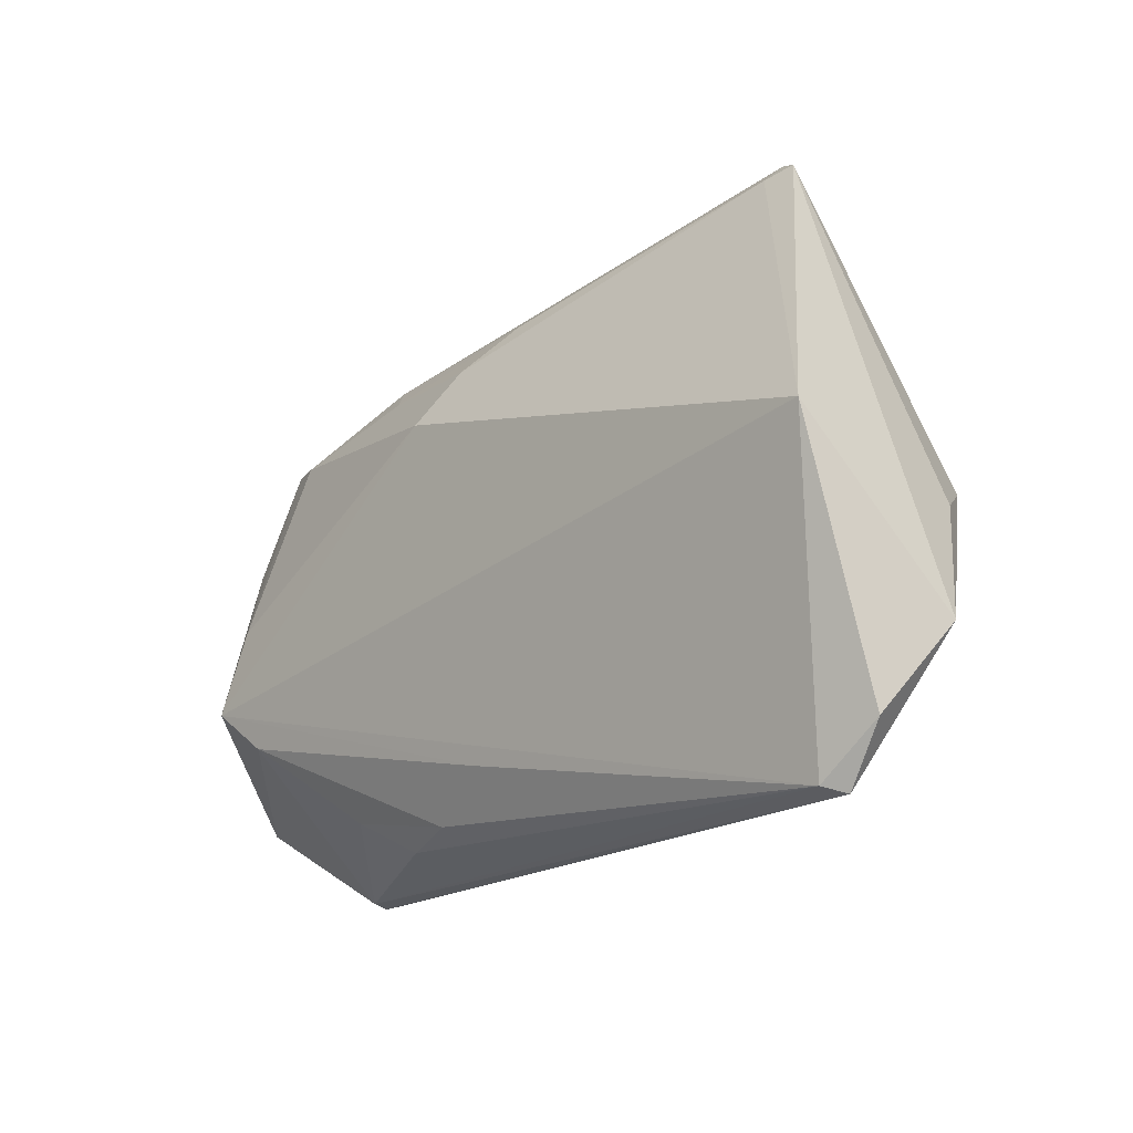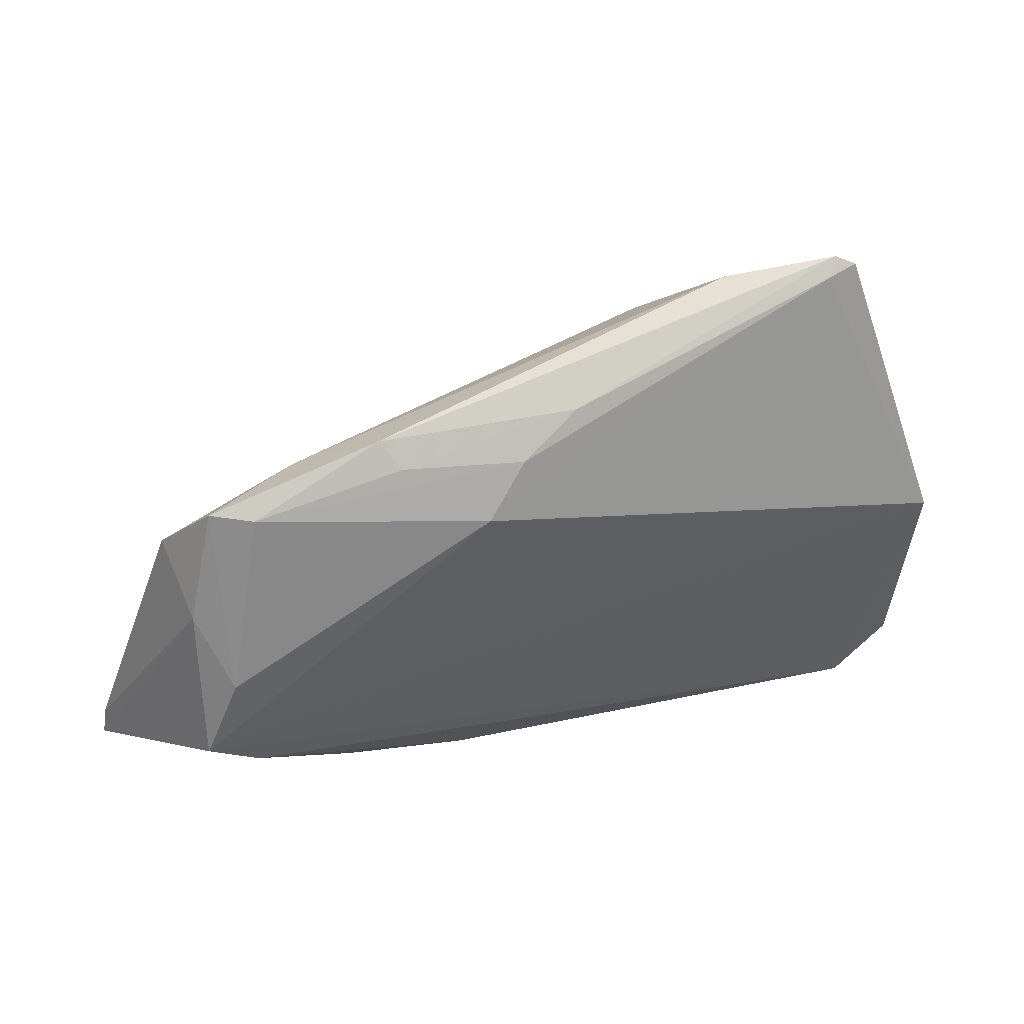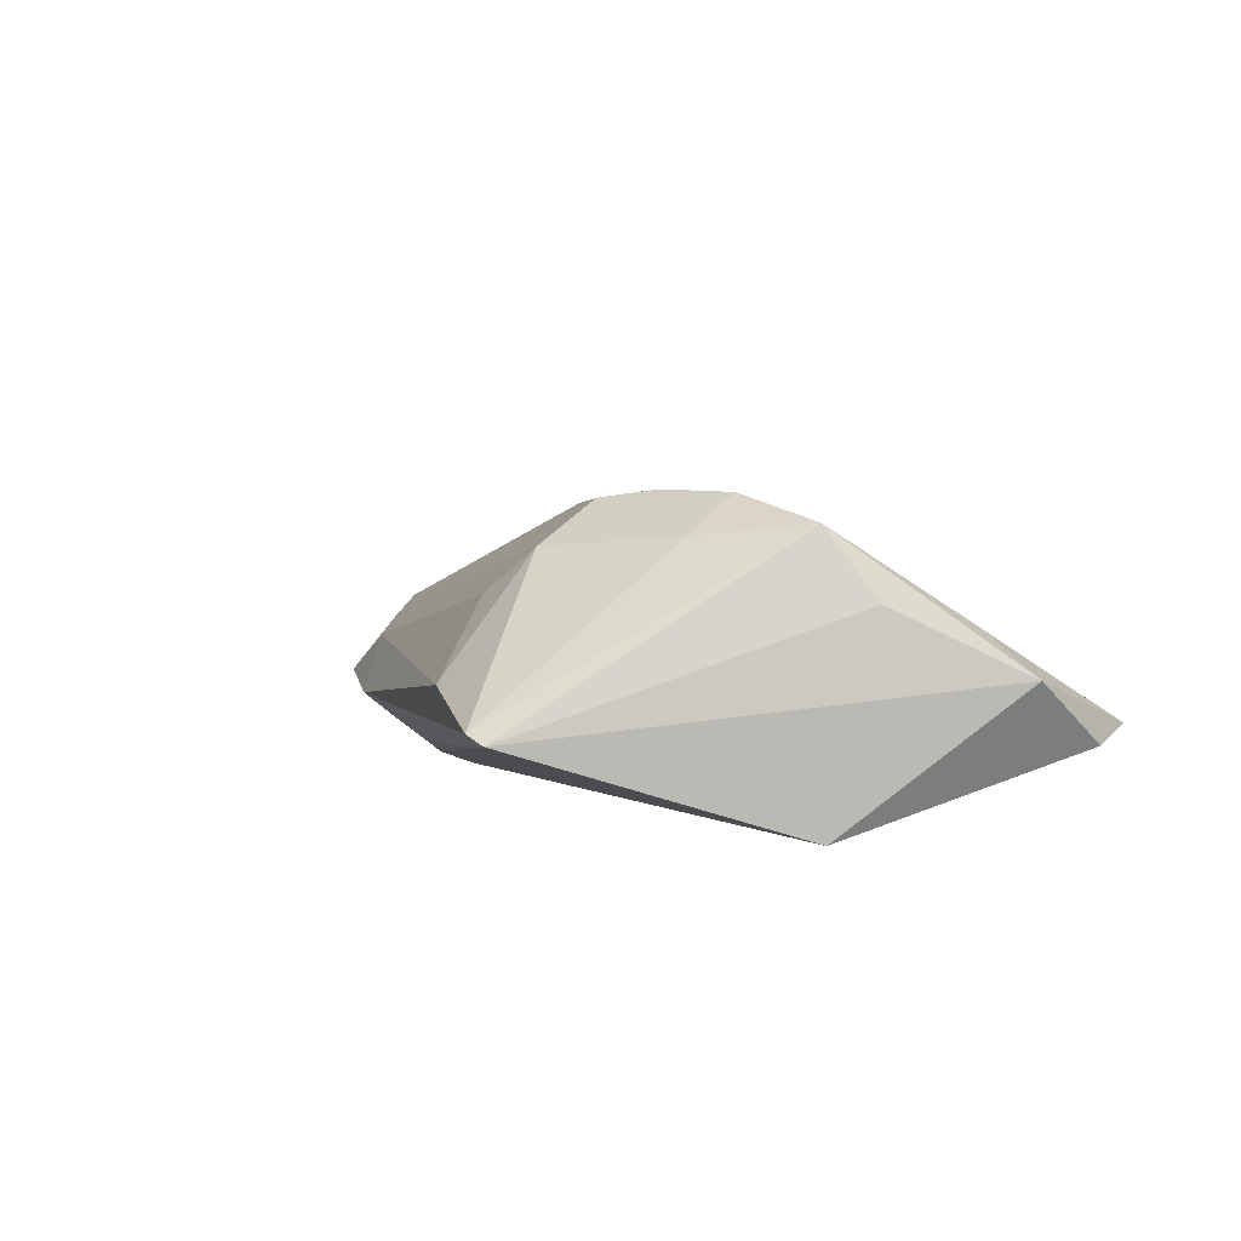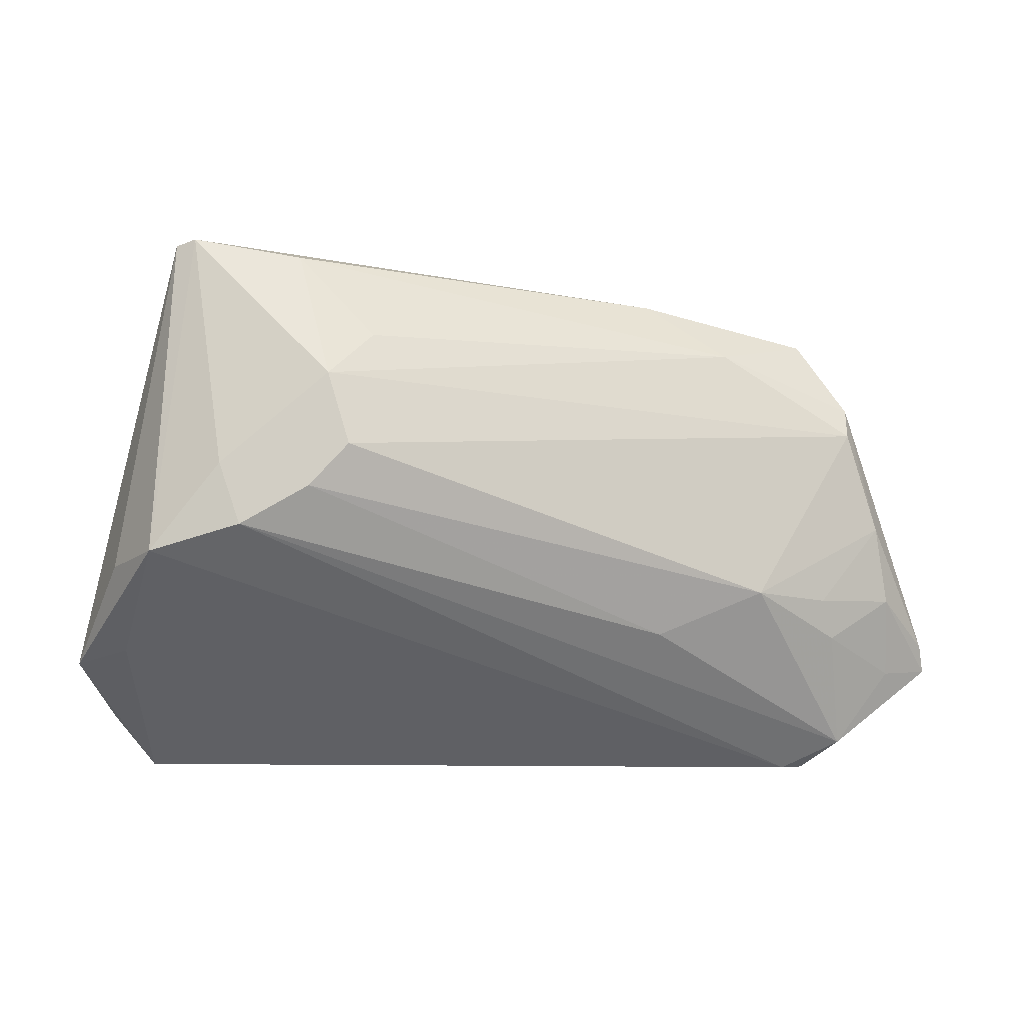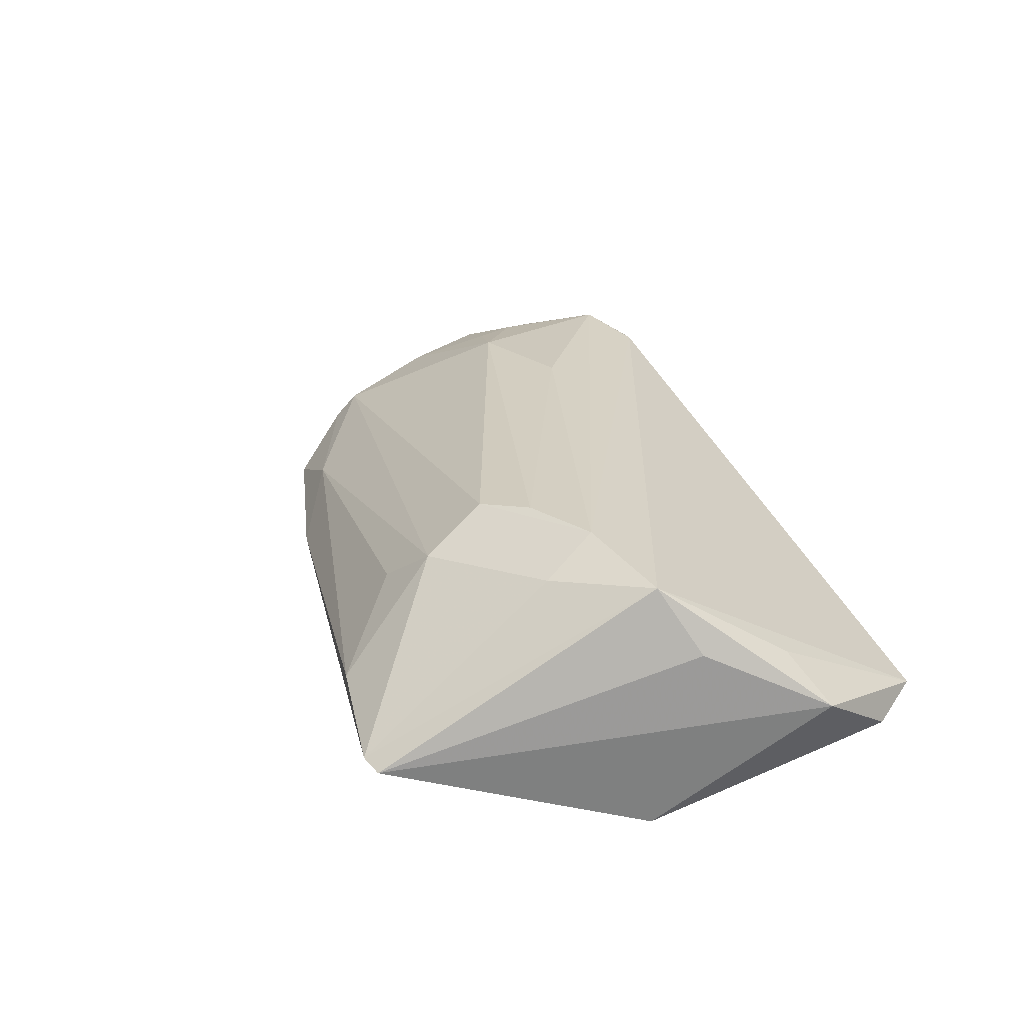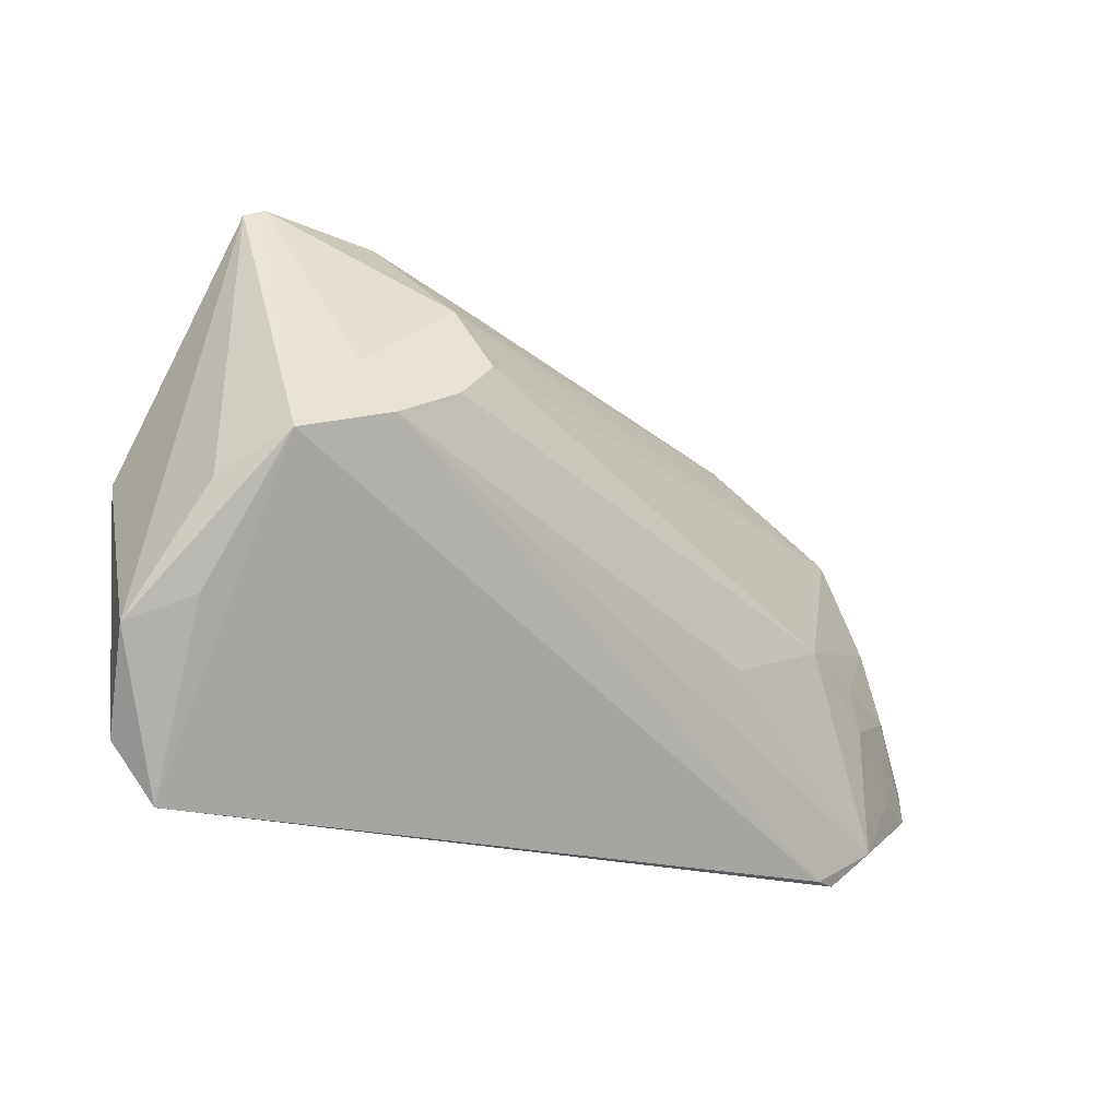
<metadata>
{"format":"obj","ext":"obj","renderer":"f3d","projection":"perspective","resolution":1024,"background":"white","views":[{"elev":-17.5,"azim":-133.6,"up":"+Y"},{"elev":42.6,"azim":162.3,"up":"+Y"},{"elev":6.4,"azim":-115.9,"up":"+Z"},{"elev":14.8,"azim":-7.9,"up":"+Y"},{"elev":29.9,"azim":-112.5,"up":"+Z"},{"elev":-19.1,"azim":-38.6,"up":"+Y"}]}
</metadata>
<code>
v 0.05192 0.01275 0.002095
v 0.04516 -0.01556 -0.01364
v 0.05699 -0.01024 0.007334
v 0.03145 -0.02648 -0.007199
v 0.01264 0.02017 -0.01512
v 0.06411 -0.0223 0.003828
v 0.04222 -0.03393 0.008862
v -0.0467 -0.03415 -0.005398
v -0.04923 -0.0128 0.006696
v 0.05077 0.009562 -0.01008
v 0.04959 -0.02967 0.01084
v -0.01514 0.03001 0.009079
v 0.05238 0.01559 -0.001029
v -0.03796 0.04145 -0.002618
v 0.01527 -0.02922 -0.007396
v 0.005582 -0.02368 -0.01086
v 0.05741 -0.02105 0.007264
v -0.03572 0.01523 0.01637
v -0.05597 -0.01612 0.001568
v 0.04676 0.02373 -0.007202
v 0.05171 -0.01018 -0.01512
v 0.04712 0.0002533 -0.01477
v 0.04636 -0.008266 0.01182
v 0.04781 -0.01374 0.01193
v 0.04504 -0.03415 0.008339
v -0.03658 0.03955 -0.004373
v 0.0224 -0.01071 0.01611
v -0.02412 0.03916 0.0005159
v -0.04505 0.004279 0.01801
v -0.01926 0.01799 0.01962
v -0.0004902 0.03094 -0.009712
v 0.02472 0.03005 -0.007181
v 0.007231 0.02643 -0.01241
v 0.04499 -0.03364 0.006374
v -0.03348 0.00816 0.02075
v -0.04999 -0.000149 0.009749
v -0.04433 -0.03324 -0.007468
v 0.02437 -0.03075 -0.003858
v -0.02456 0.0129 0.02074
v 0.05561 -0.0002086 0.005377
v 0.02235 0.02709 -0.009967
v 0.06344 -0.01844 0.003937
v 0.04148 0.02324 -0.009489
v 0.03651 -0.005636 0.01534
v -0.05197 -0.02701 -0.006702
v 0.03471 0.02393 -0.001152
v -0.04971 0.006067 -0.01512
v -0.02144 0.02628 0.01461
v -0.04042 0.04044 -0.003611
f 29 7 35
f 29 8 7
f 29 36 19
f 35 18 29
f 29 18 14
f 19 47 45
f 45 8 19
f 48 18 35
f 14 18 48
f 6 42 3
f 21 47 5
f 19 8 9
f 9 29 19
f 8 29 9
f 7 8 25
f 44 27 11
f 35 7 11
f 11 27 35
f 7 25 11
f 11 25 6
f 2 16 21
f 2 21 6
f 4 38 15
f 15 2 4
f 16 2 15
f 30 48 35
f 30 44 1
f 1 48 30
f 14 48 28
f 40 3 42
f 1 44 40
f 49 47 19
f 49 29 14
f 36 29 49
f 19 36 49
f 21 5 22
f 22 5 43
f 43 20 22
f 34 25 8
f 34 38 4
f 4 2 34
f 6 25 34
f 34 2 6
f 44 11 24
f 16 15 37
f 37 15 38
f 8 45 37
f 37 34 8
f 38 34 37
f 37 45 47
f 37 47 21
f 21 16 37
f 39 30 35
f 44 30 39
f 35 27 39
f 39 27 44
f 1 40 13
f 13 40 42
f 46 48 1
f 1 13 46
f 46 13 20
f 43 5 33
f 26 49 14
f 14 31 26
f 31 33 26
f 26 33 5
f 26 5 47
f 47 49 26
f 44 24 23
f 23 24 3
f 23 40 44
f 3 40 23
f 17 11 6
f 17 24 11
f 6 3 17
f 3 24 17
f 20 13 10
f 21 22 10
f 10 22 20
f 10 13 42
f 6 21 10
f 10 42 6
f 12 28 48
f 48 46 12
f 12 46 28
f 32 20 43
f 32 31 14
f 14 28 32
f 28 46 32
f 32 46 20
f 41 33 31
f 31 32 41
f 43 33 41
f 41 32 43

</code>
